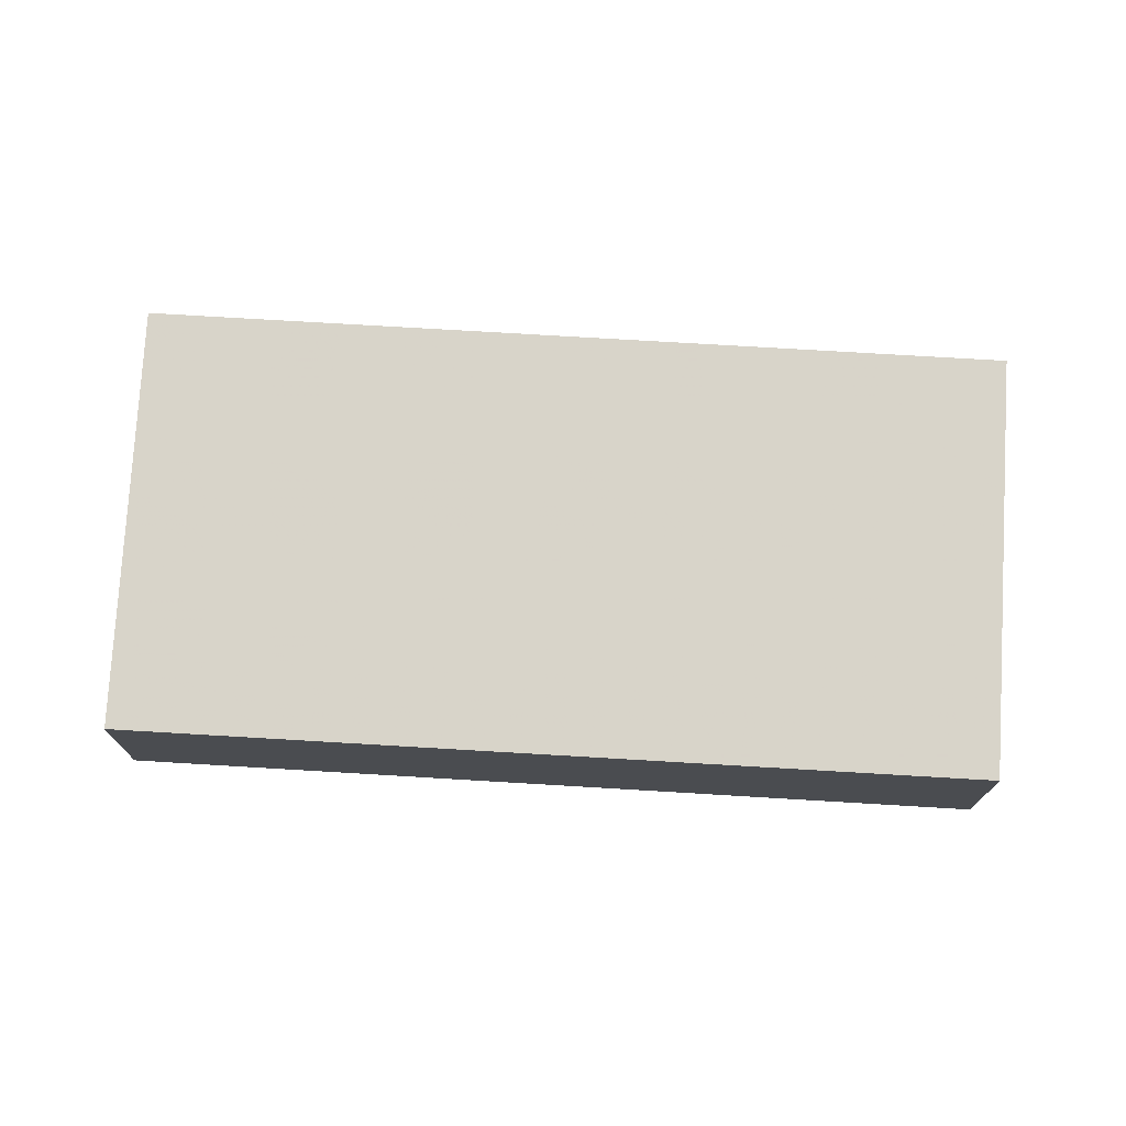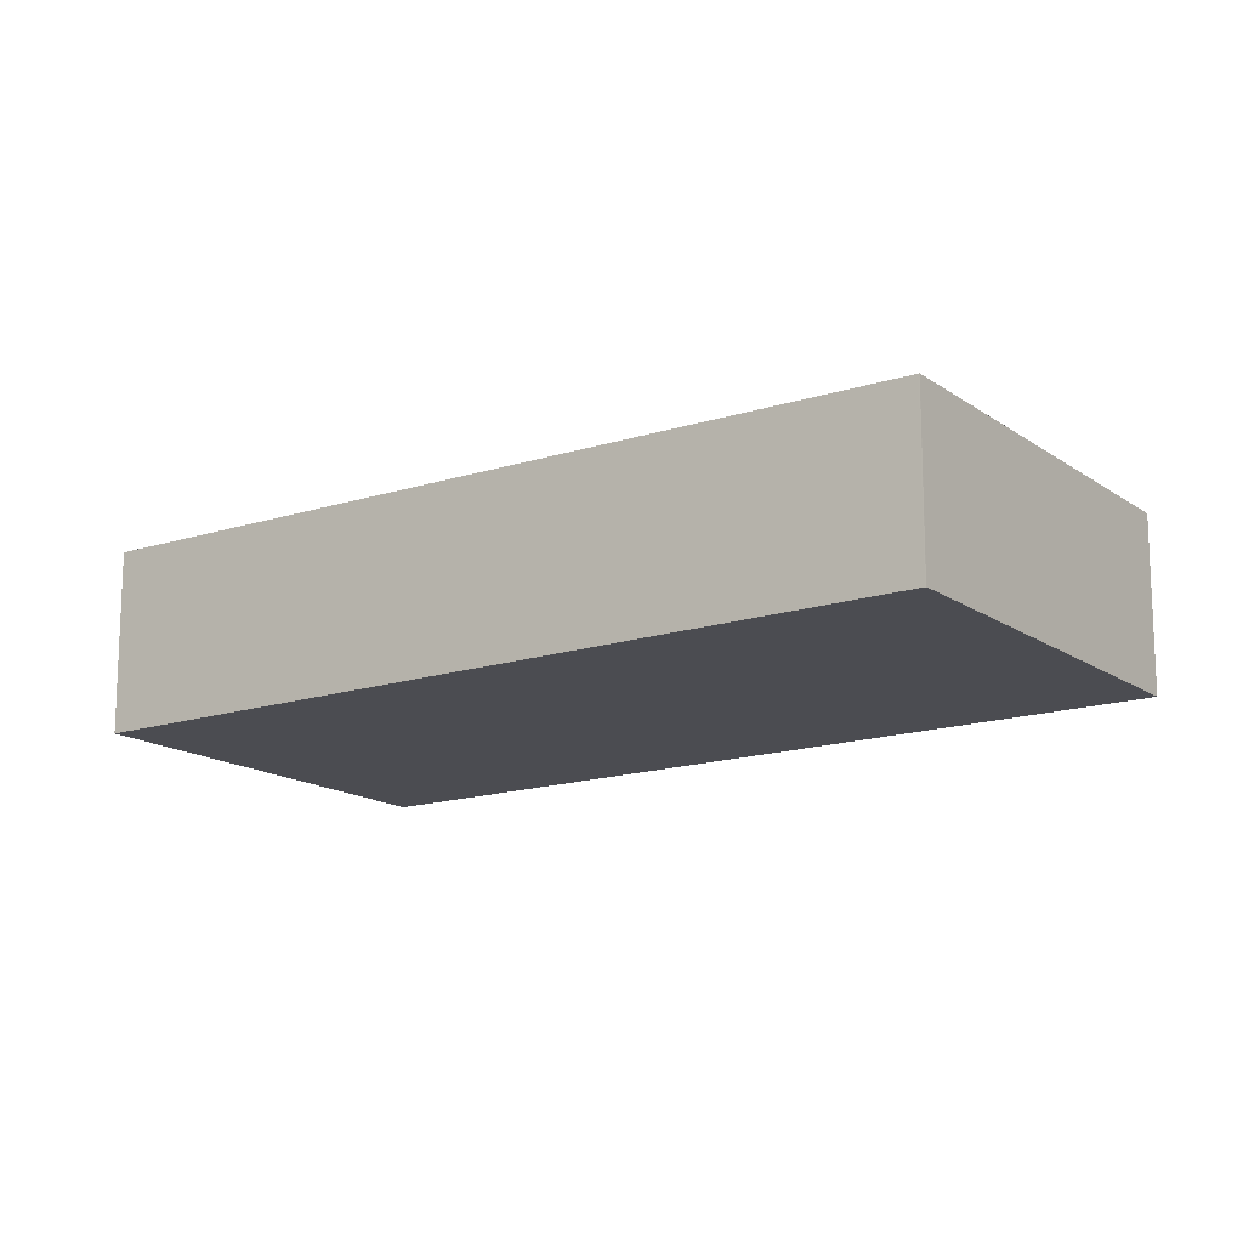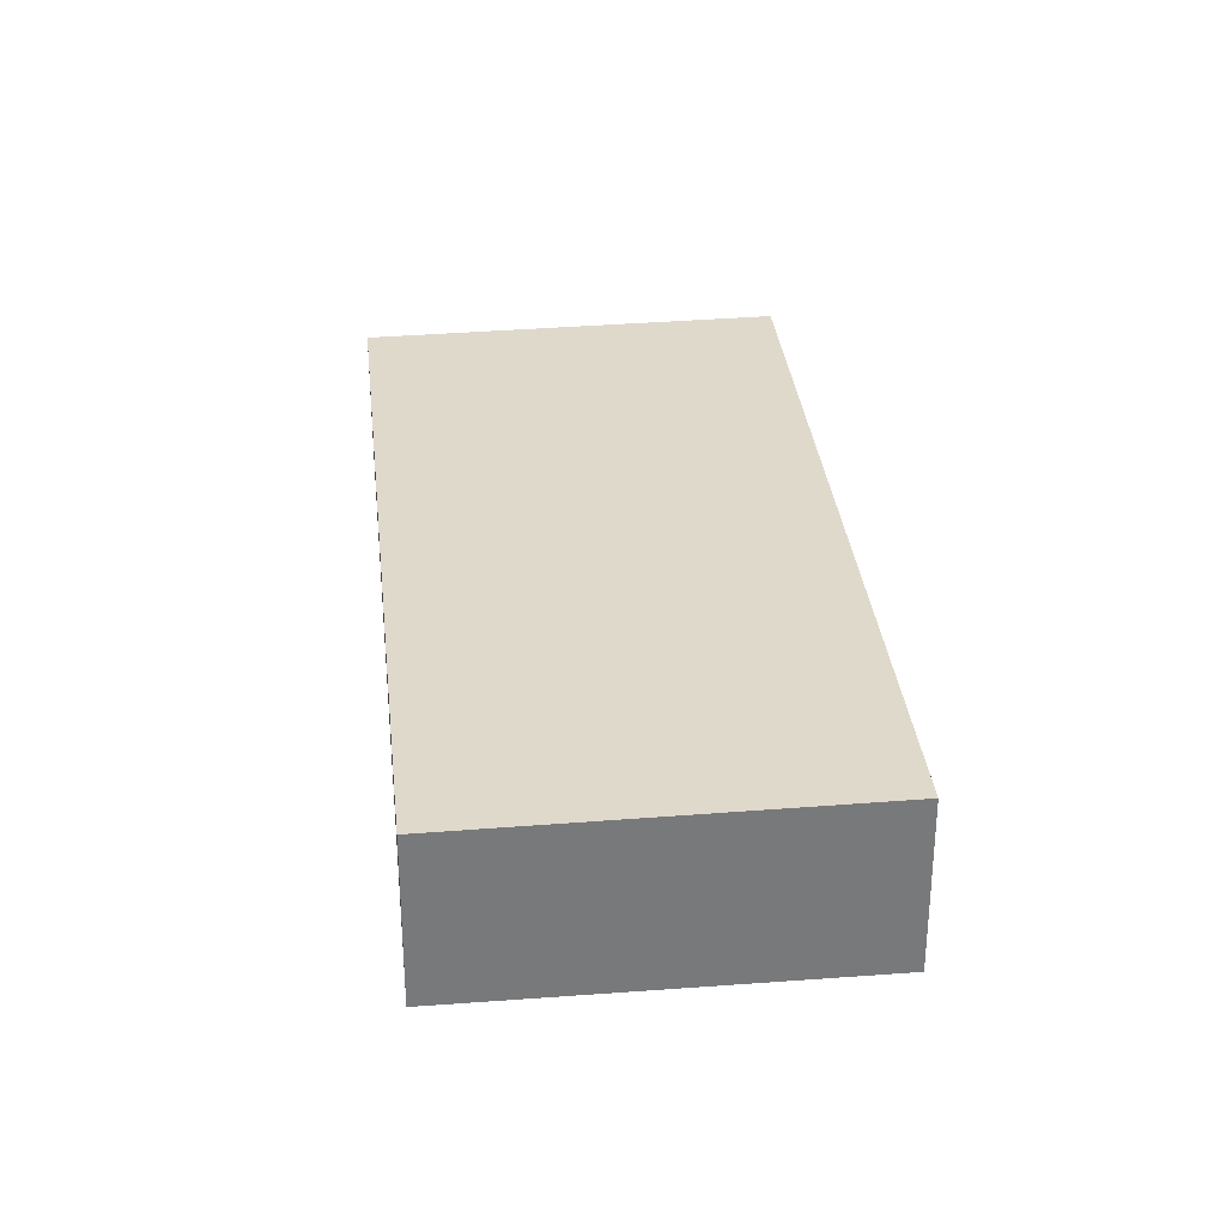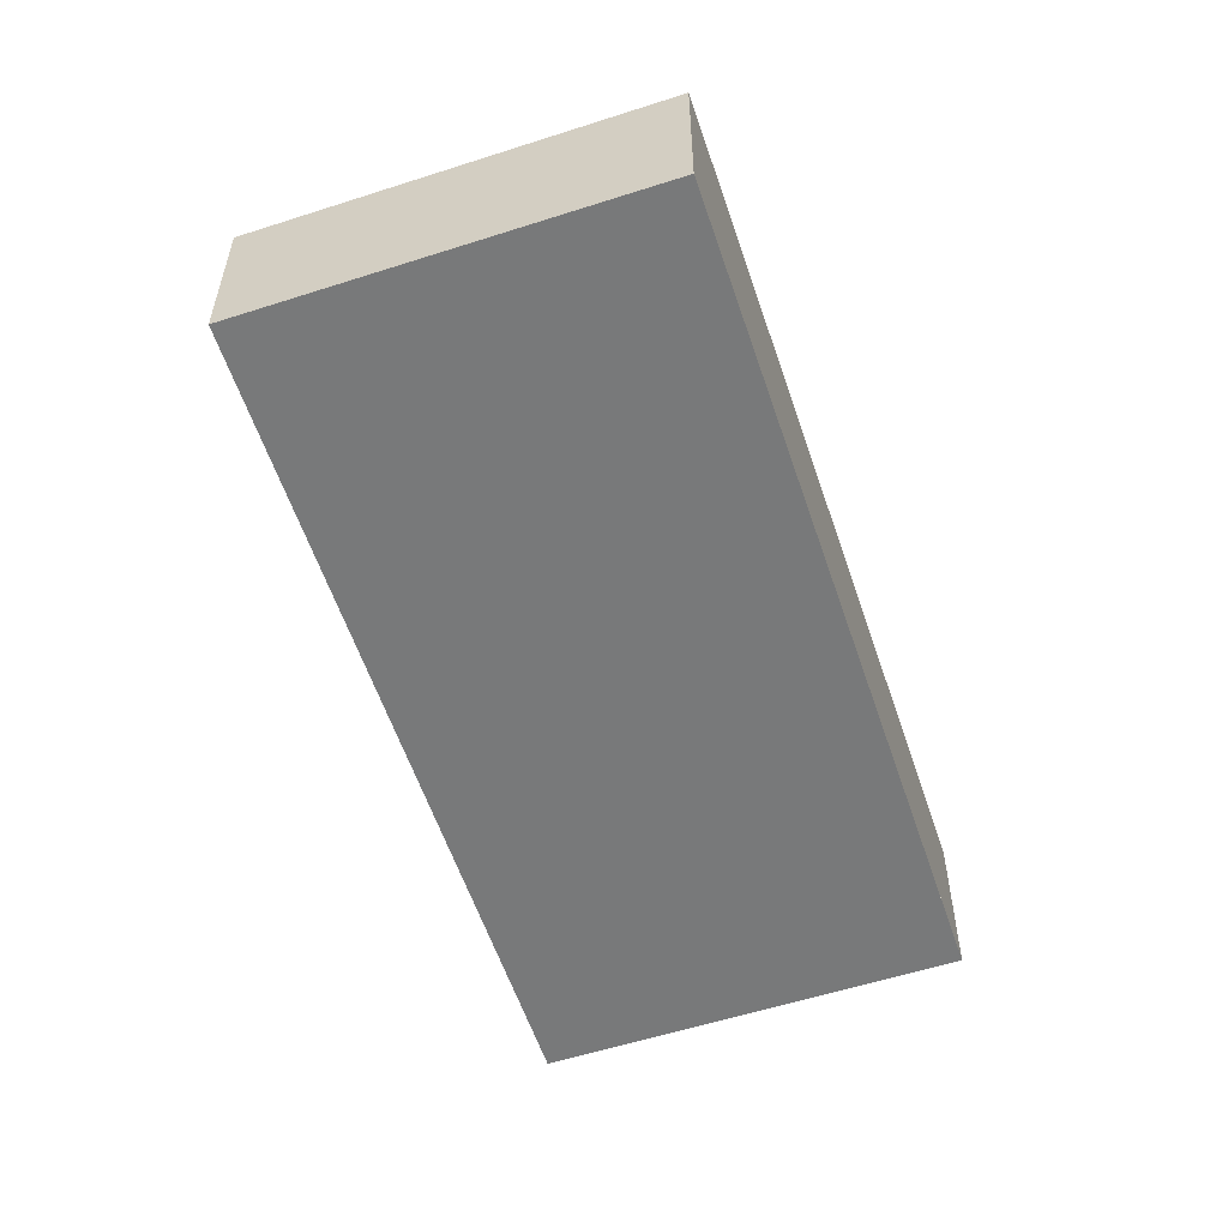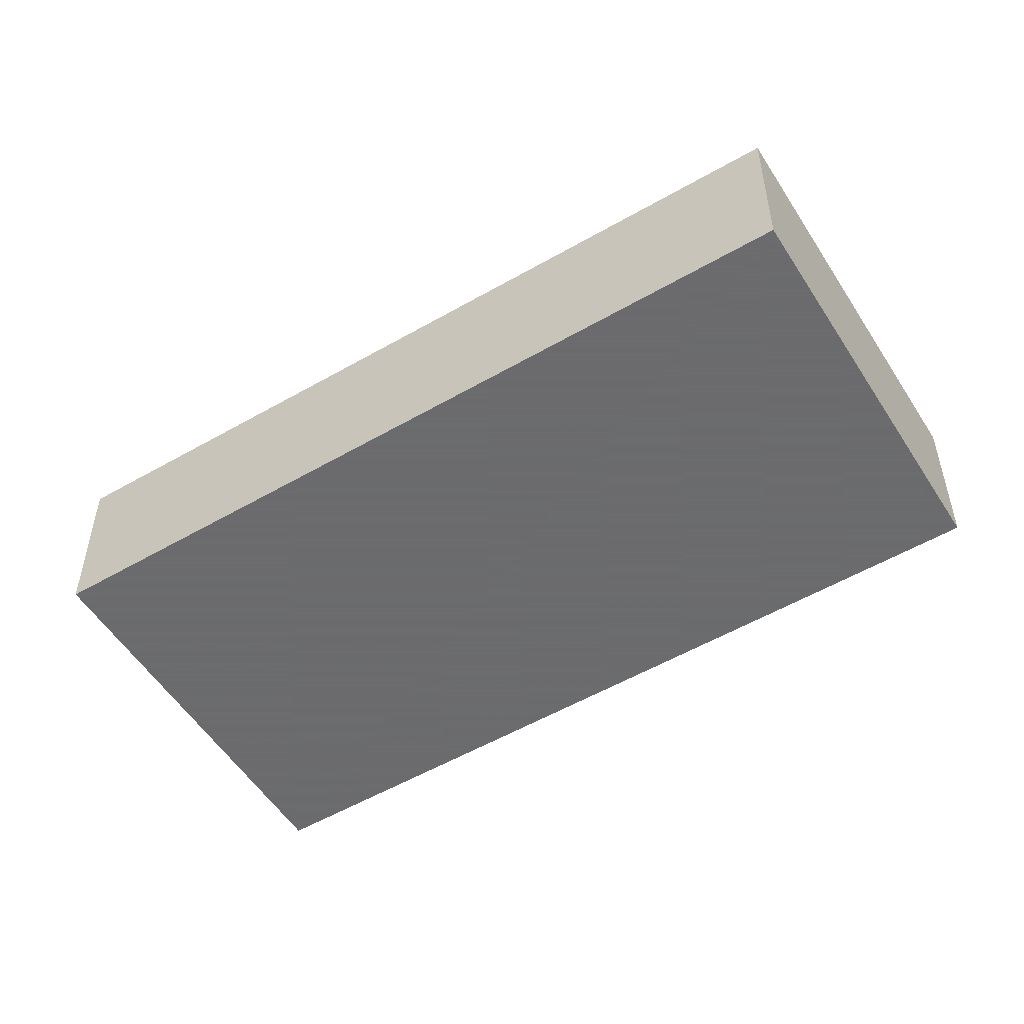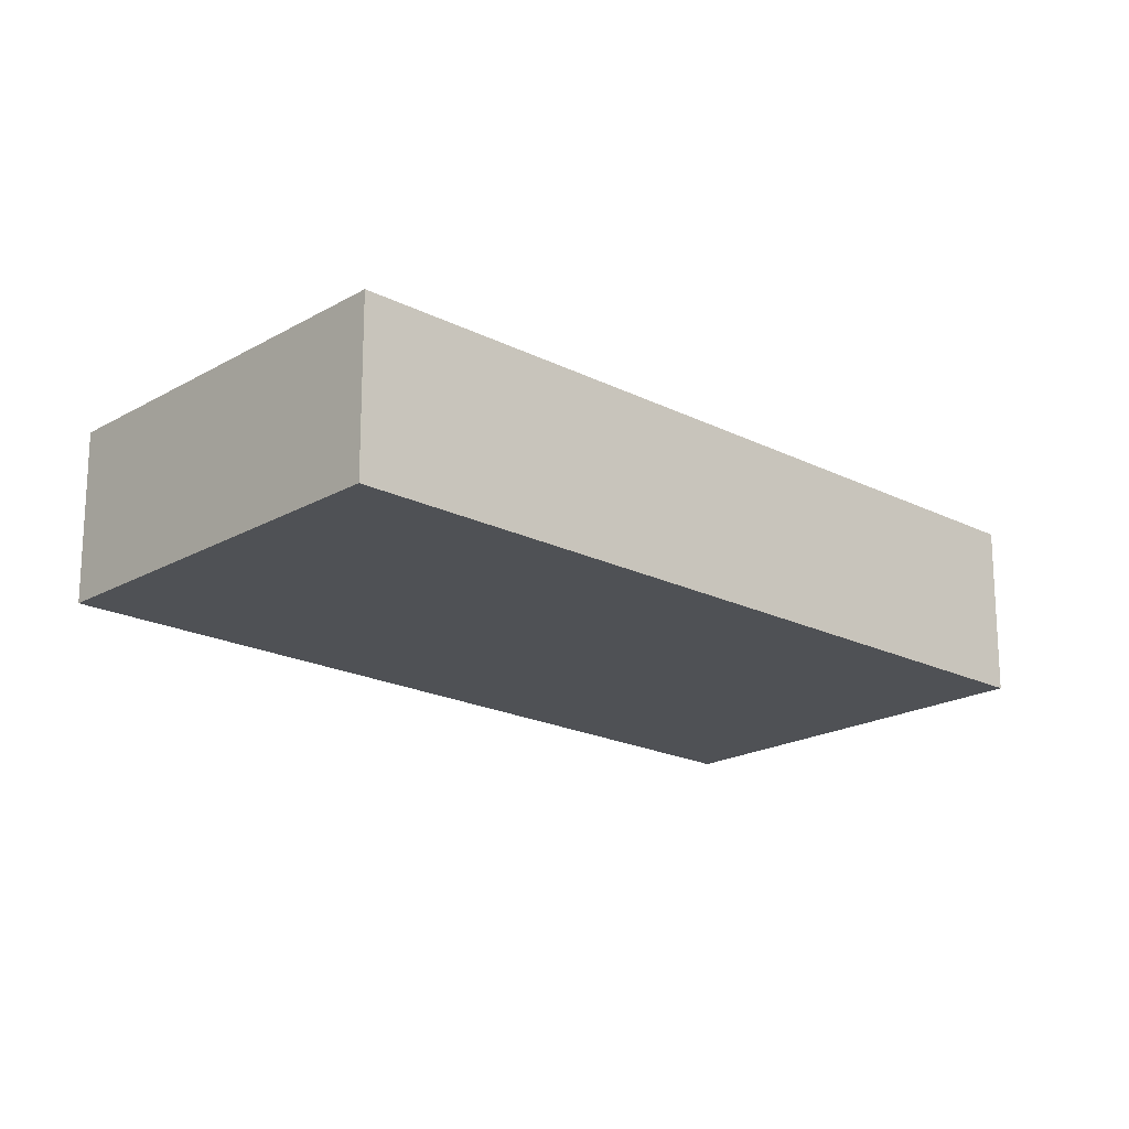
<metadata>
{"format":"obj","ext":"obj","renderer":"f3d","projection":"perspective","resolution":1024,"background":"white","views":[{"elev":75.2,"azim":127.7,"up":"+Z"},{"elev":-15.4,"azim":-20.8,"up":"+Z"},{"elev":32.7,"azim":-151.7,"up":"+Z"},{"elev":-57.7,"azim":-127.3,"up":"+Z"},{"elev":-53.5,"azim":-24.0,"up":"+Z"},{"elev":-19.6,"azim":-98.9,"up":"+Z"}]}
</metadata>
<code>
v -2275 -851.4 2.385
v -2280 -854.8 2.421
v -2287 -844.8 2.486
v -2282 -841.4 2.45
v -2275 -851.4 2.386
v -2282 -841.4 2.451
v -2283 -841.8 2.455
v -2287 -844.8 2.486
v -2275 -851.4 2.386
v -2280 -854.7 2.421
v -2280 -854.7 2.421
v -2280 -854.7 2.421
v -2287 -844.8 2.486
v -2275 -851.4 2.385
v -2287 -844.7 2.486
v -2275 -851.4 2.386
v -2275 -851.4 2.385
v -2275 -851.4 0
v -2275 -851.4 -4.441e-16
v -2280 -854.7 2.421
v -2280 -854.8 2.421
v -2280 -854.8 0
v -2280 -854.7 0
v -2287 -844.7 2.486
v -2287 -844.8 2.486
v -2287 -844.8 0
v -2287 -844.7 0
v -2275 -851.4 2.385
v -2282 -841.4 2.45
v -2282 -841.4 0
v -2275 -851.4 -4.441e-16
v -2280 -854.7 2.421
v -2275 -851.4 2.386
v -2275 -851.4 -4.441e-16
v -2280 -854.7 4.441e-16
v -2282 -841.4 2.45
v -2282 -841.4 2.451
v -2282 -841.4 0
v -2282 -841.4 0
v -2282 -841.4 2.451
v -2283 -841.8 2.455
v -2283 -841.8 0
v -2282 -841.4 0
v -2287 -844.8 2.486
v -2287 -844.8 2.486
v -2287 -844.8 0
v -2287 -844.8 0
v -2287 -844.8 2.486
v -2280 -854.7 2.421
v -2280 -854.7 0
v -2287 -844.8 0
v -2280 -854.8 2.421
v -2280 -854.7 2.421
v -2280 -854.7 4.441e-16
v -2280 -854.8 0
v -2275 -851.4 2.385
v -2275 -851.4 2.385
v -2275 -851.4 -4.441e-16
v -2275 -851.4 0
v -2283 -841.8 2.455
v -2287 -844.7 2.486
v -2287 -844.7 0
v -2283 -841.8 0
v -2275 -851.4 0
v -2280 -854.8 0
v -2287 -844.8 0
v -2282 -841.4 0
f 9 6 4 14
f 15 7 13
f 13 7 6 9 12
f 12 9 5 11
f 11 2 10 12
f 12 10 8 13
f 14 1 5 9
f 13 8 3 15
f 17 18 19 16
f 21 22 23 20
f 25 26 27 24
f 29 30 31 28
f 33 34 35 32
f 37 38 39 36
f 41 42 43 40
f 45 46 47 44
f 49 50 51 48
f 53 54 55 52
f 57 58 59 56
f 61 62 63 60
f 65 66 67 64

</code>
